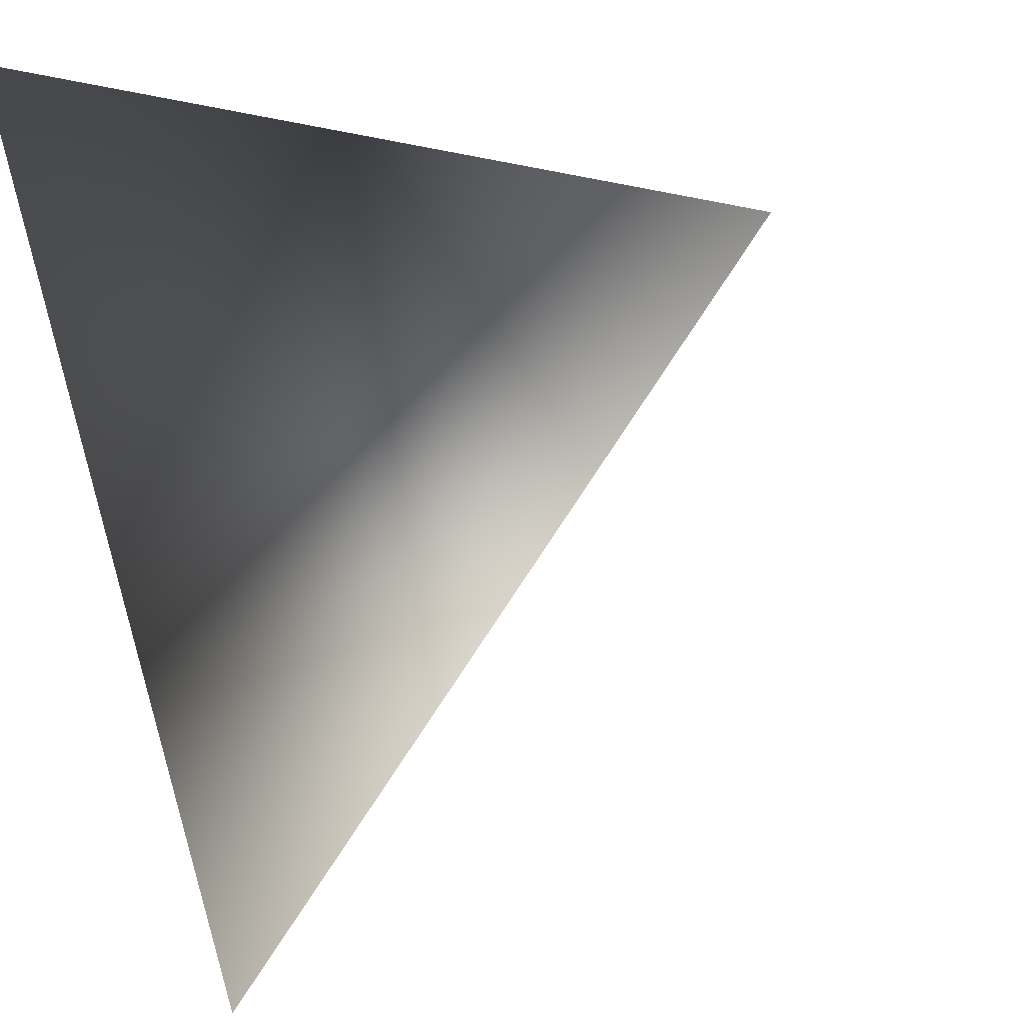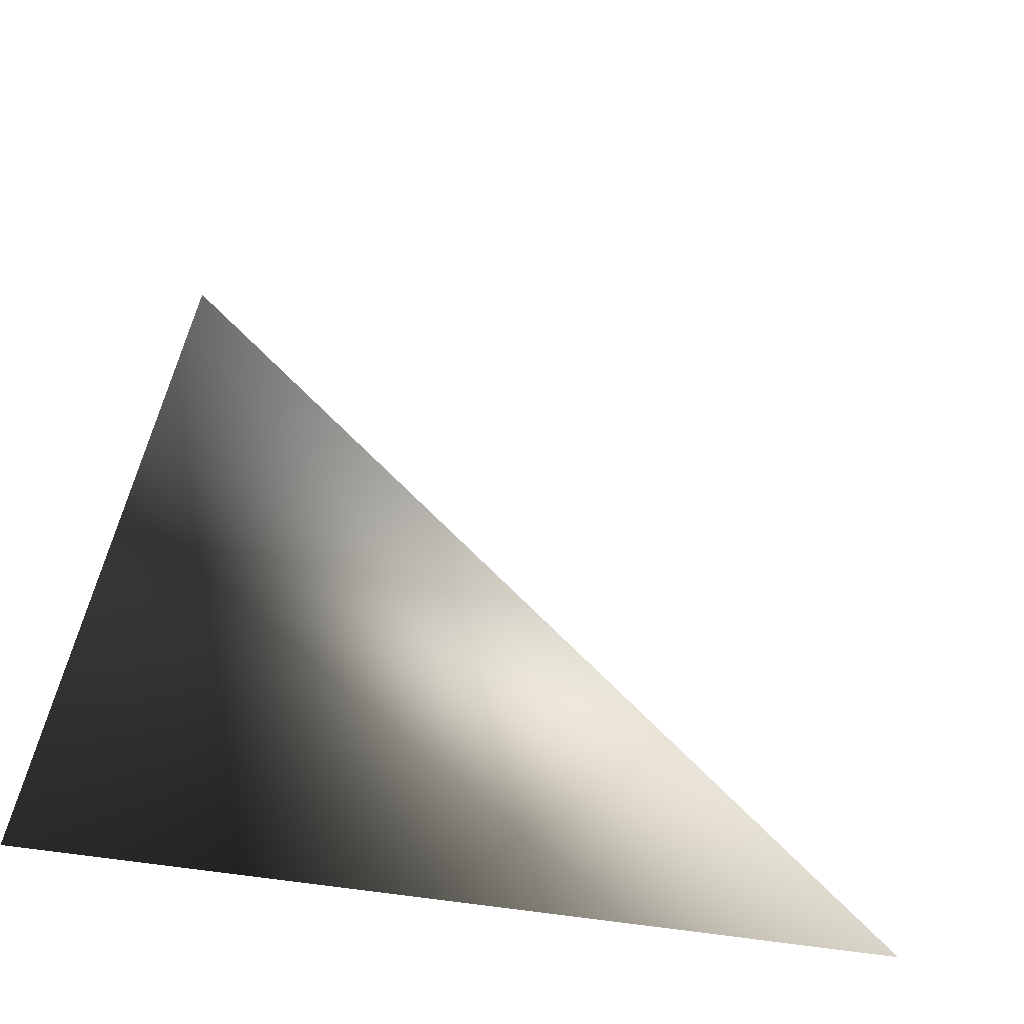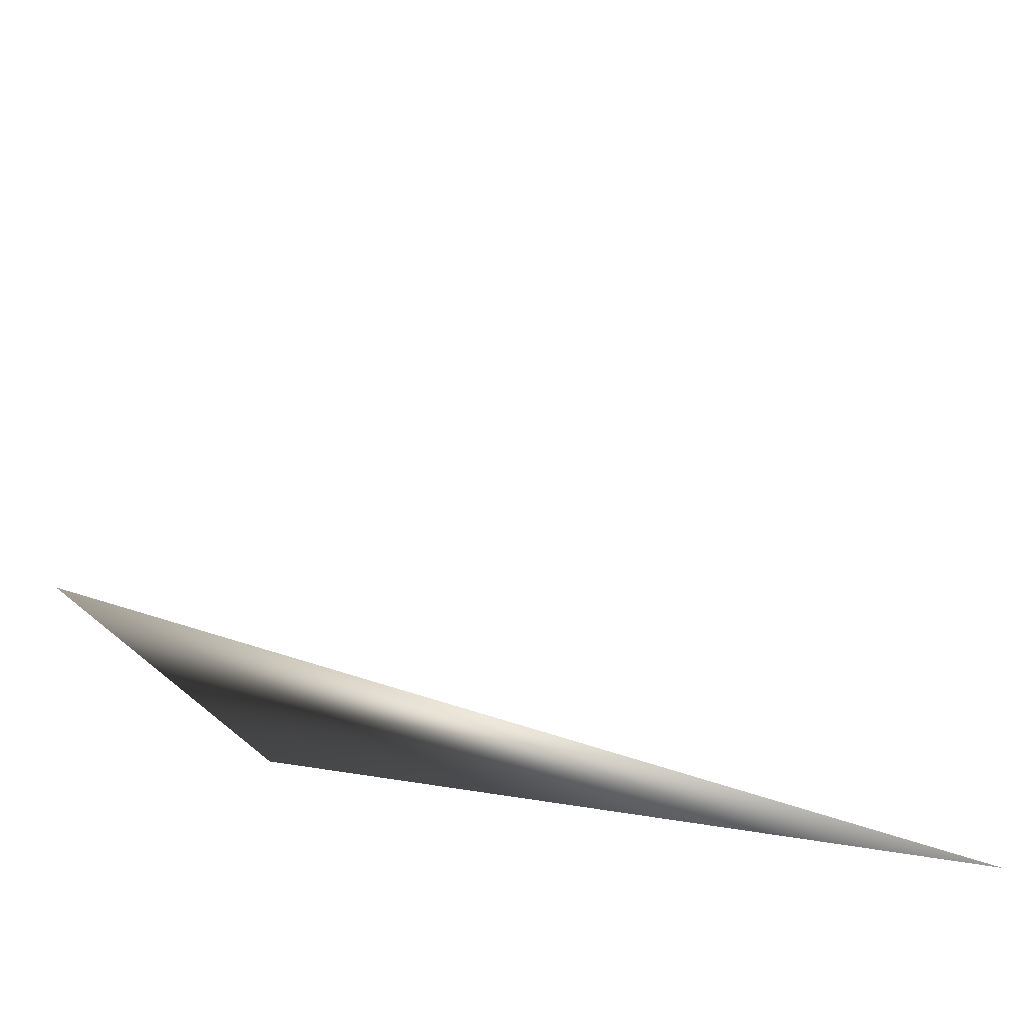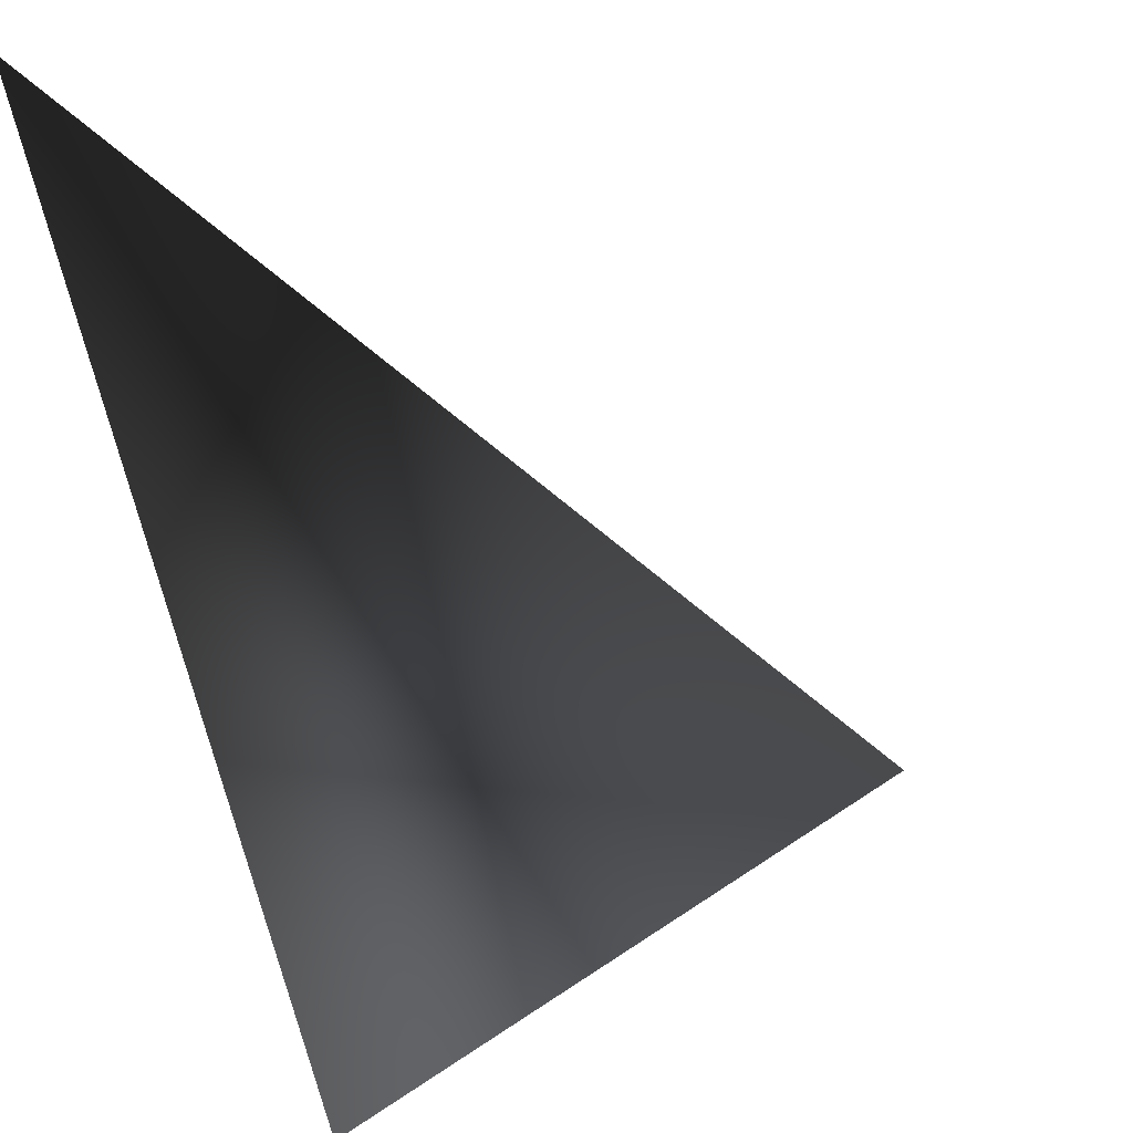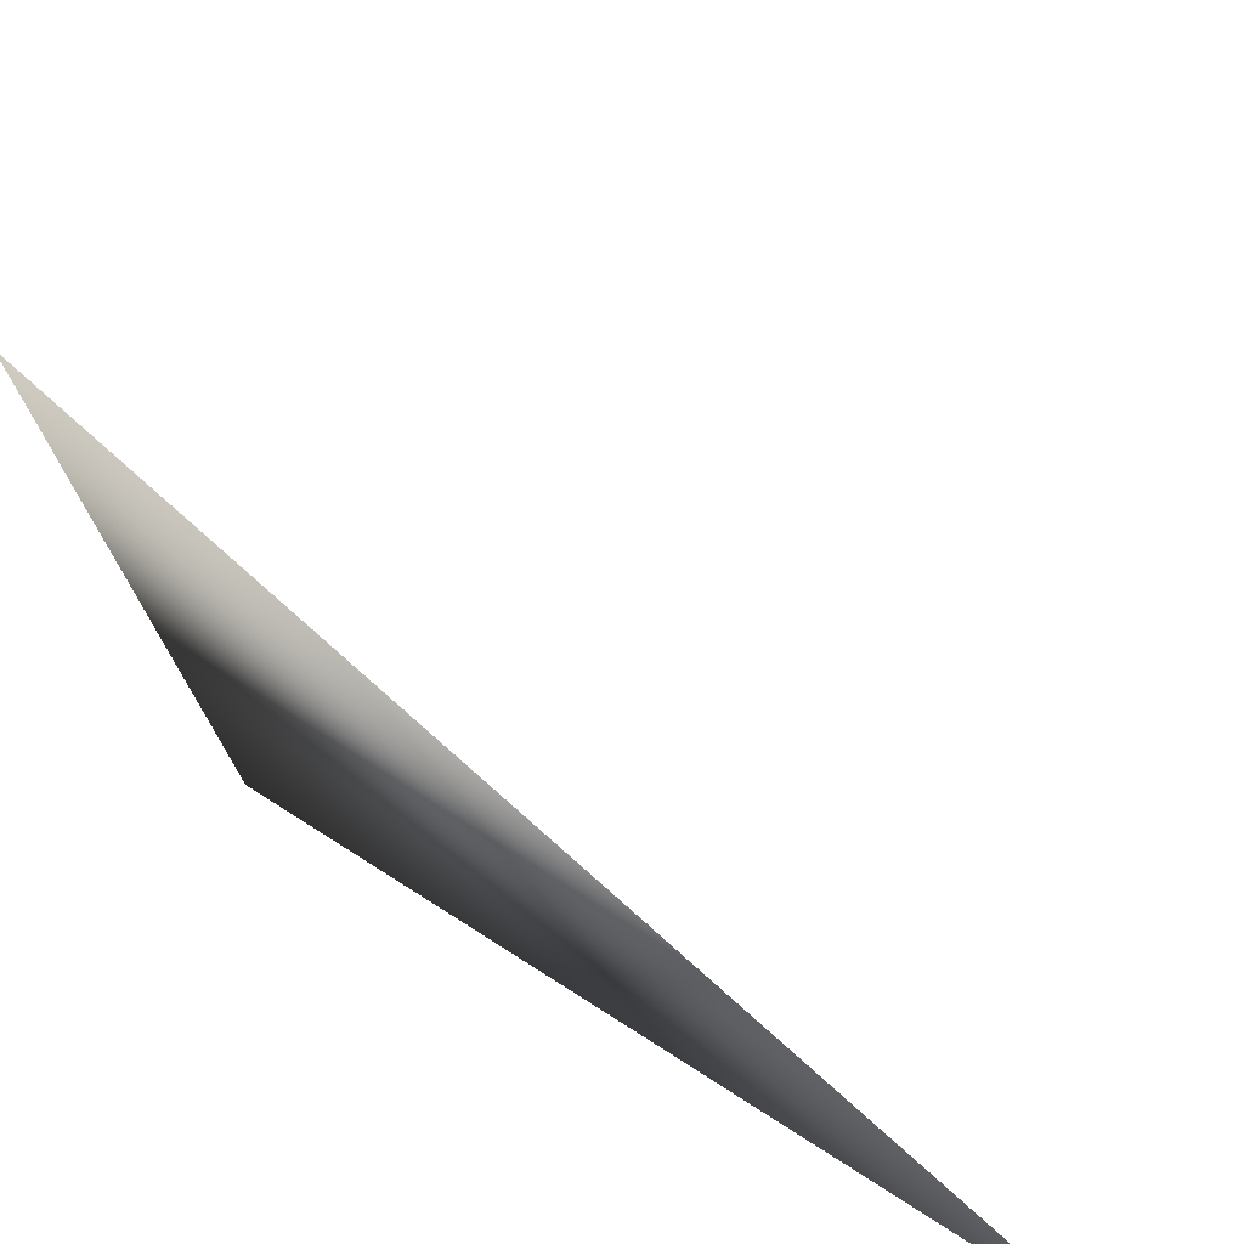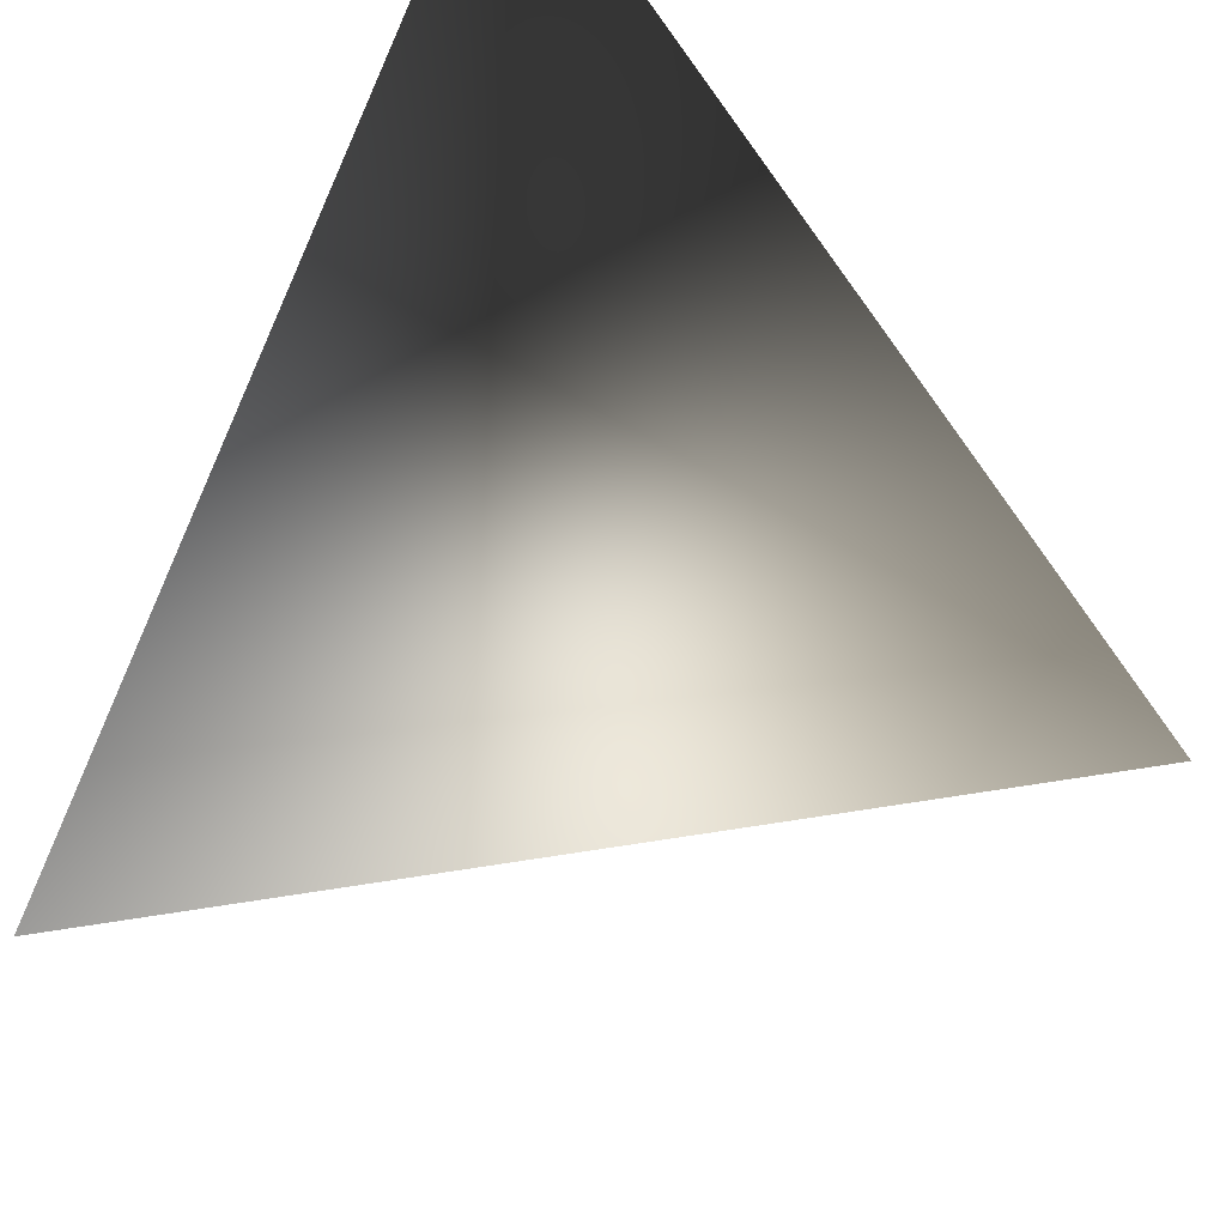
<metadata>
{"format":"obj","ext":"obj","renderer":"f3d","projection":"perspective","resolution":1024,"background":"white","views":[{"elev":75.7,"azim":-11.7,"up":"+Y"},{"elev":-16.6,"azim":3.7,"up":"+Y"},{"elev":53.5,"azim":-115.8,"up":"+Y"},{"elev":-25.3,"azim":-69.5,"up":"+Y"},{"elev":27.2,"azim":3.1,"up":"+Z"},{"elev":56.3,"azim":125.3,"up":"+Z"}]}
</metadata>
<code>
v 1 0 0
v 0 1 0
v 0 0 1
f 1 2 3

</code>
